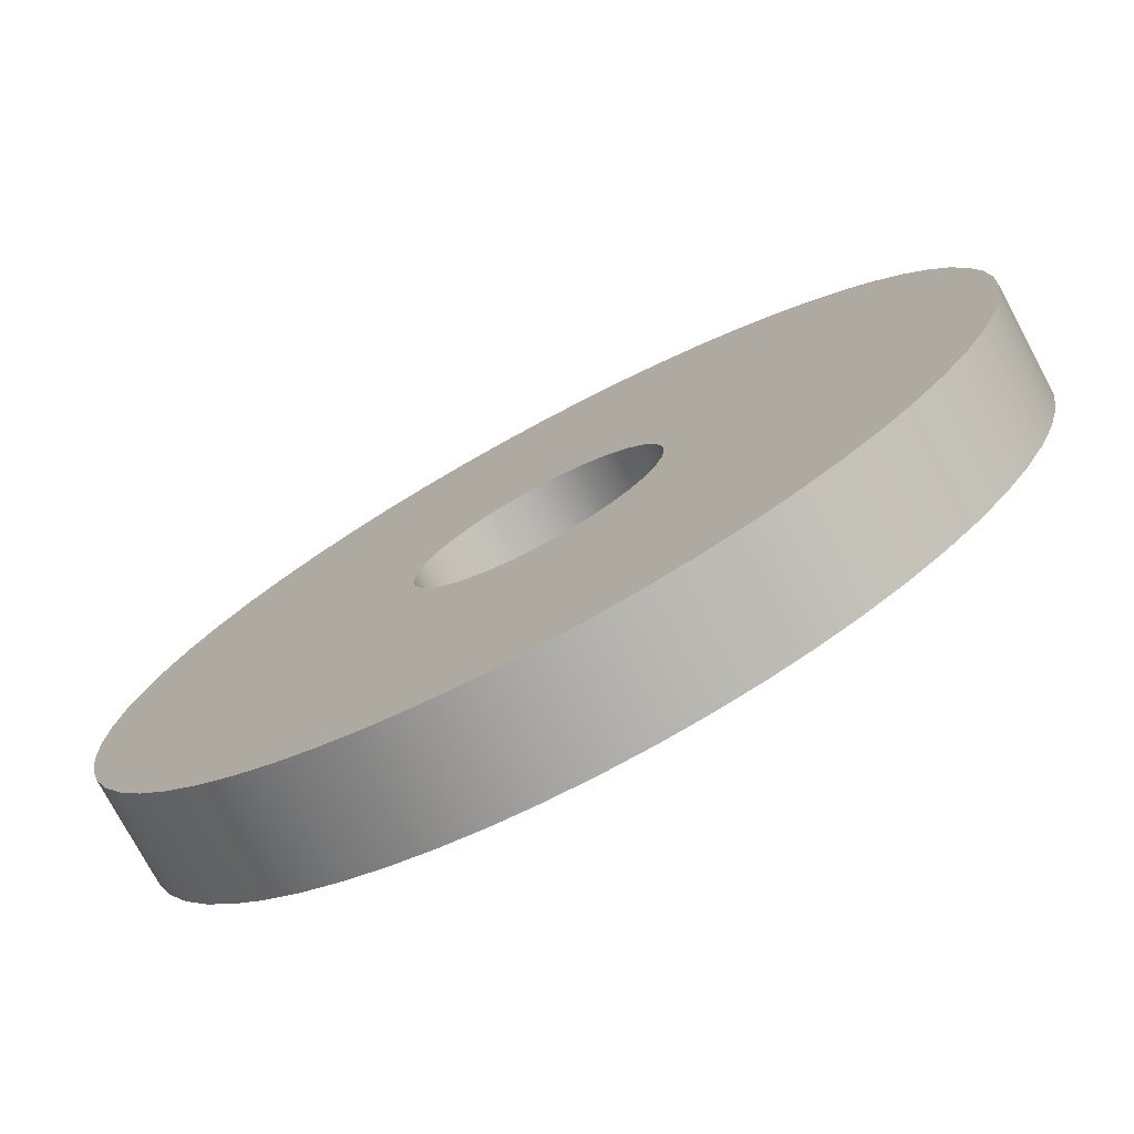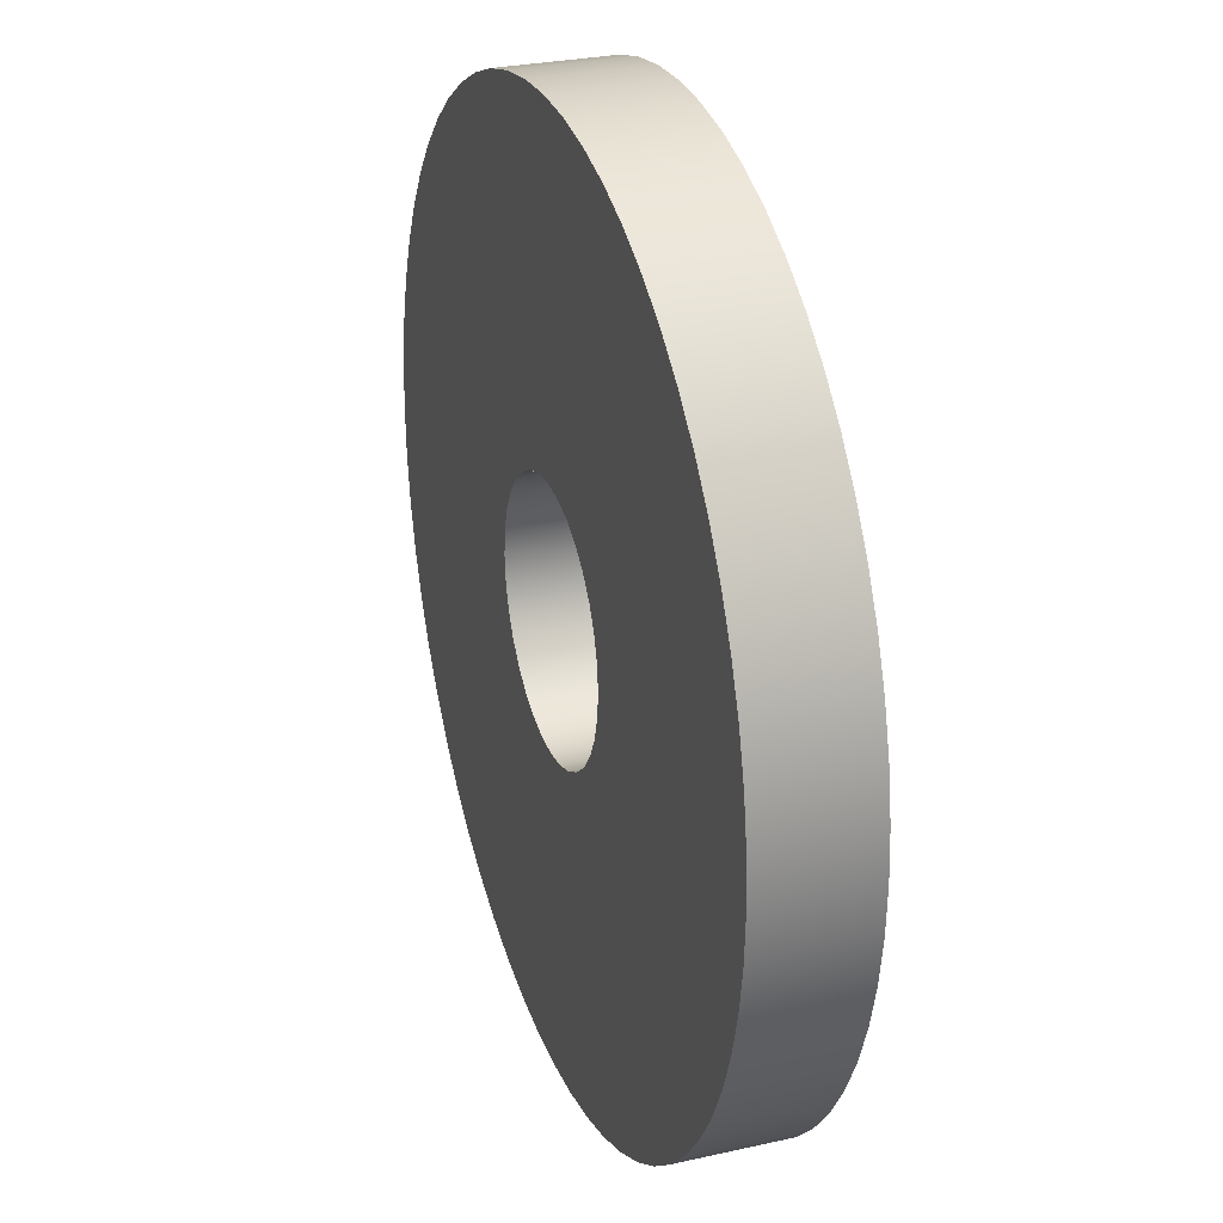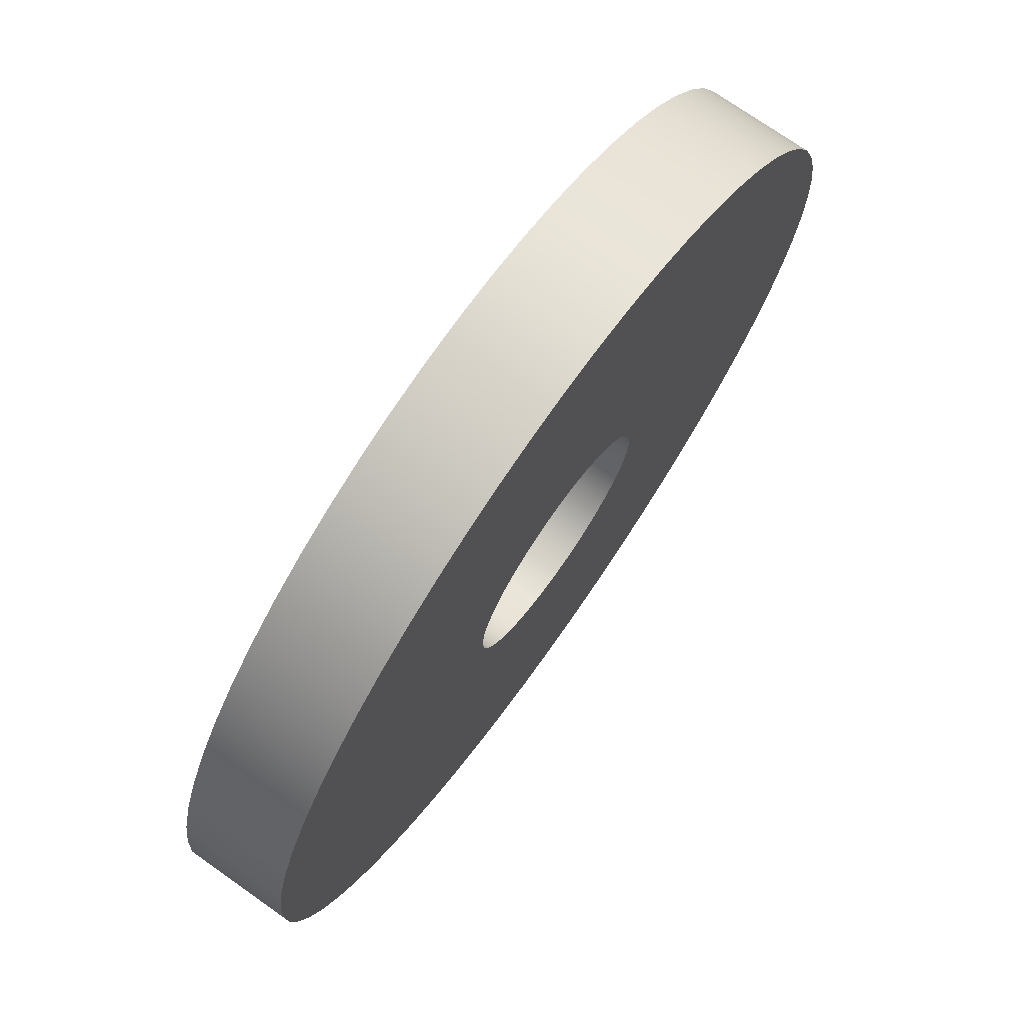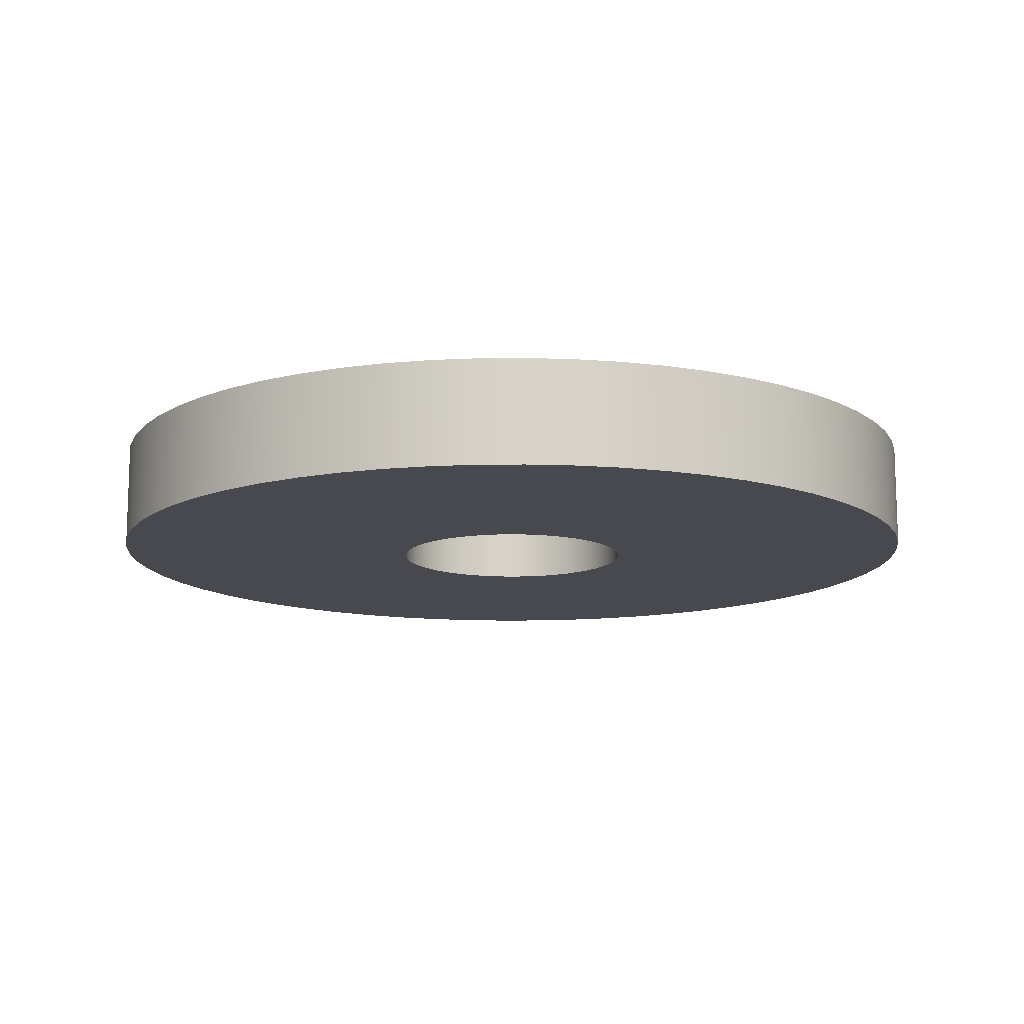
<metadata>
{"format":"obj","ext":"obj","renderer":"f3d","projection":"perspective","resolution":1024,"background":"white","views":[{"elev":-76.3,"azim":-151.8,"up":"+Z"},{"elev":28.2,"azim":71.2,"up":"+Z"},{"elev":73.4,"azim":-54.8,"up":"+Z"},{"elev":-12.7,"azim":-169.6,"up":"+Y"}]}
</metadata>
<code>
v -0.35 0.3 4.286e-17
v -0.3433 0.3 0.06828
v -0.3234 0.3 0.1339
v -0.291 0.3 0.1944
v -0.2475 0.3 0.2475
v -0.1944 0.3 0.291
v -0.1339 0.3 0.3234
v -0.06828 0.3 0.3433
v 2.143e-17 0.3 0.35
v 0.06828 0.3 0.3433
v 0.1339 0.3 0.3234
v 0.1944 0.3 0.291
v 0.2475 0.3 0.2475
v 0.291 0.3 0.1944
v 0.3234 0.3 0.1339
v 0.3433 0.3 0.06828
v 0.35 0.3 0
v 0.3433 0.3 -0.06828
v 0.3234 0.3 -0.1339
v 0.291 0.3 -0.1944
v 0.2475 0.3 -0.2475
v 0.1944 0.3 -0.291
v 0.1339 0.3 -0.3234
v 0.06828 0.3 -0.3433
v 2.143e-17 0.3 -0.35
v -0.06828 0.3 -0.3433
v -0.1339 0.3 -0.3234
v -0.1944 0.3 -0.291
v -0.2475 0.3 -0.2475
v -0.291 0.3 -0.1944
v -0.3234 0.3 -0.1339
v -0.3433 0.3 -0.06828
v -0.35 0 4.286e-17
v -0.3433 0 -0.06828
v -0.3234 0 -0.1339
v -0.291 0 -0.1944
v -0.2475 0 -0.2475
v -0.1944 0 -0.291
v -0.1339 0 -0.3234
v -0.06828 0 -0.3433
v 2.143e-17 0 -0.35
v 0.06828 0 -0.3433
v 0.1339 0 -0.3234
v 0.1944 0 -0.291
v 0.2475 0 -0.2475
v 0.291 0 -0.1944
v 0.3234 0 -0.1339
v 0.3433 0 -0.06828
v 0.35 0 0
v 0.3433 0 0.06828
v 0.3234 0 0.1339
v 0.291 0 0.1944
v 0.2475 0 0.2475
v 0.1944 0 0.291
v 0.1339 0 0.3234
v 0.06828 0 0.3433
v 2.143e-17 0 0.35
v -0.06828 0 0.3433
v -0.1339 0 0.3234
v -0.1944 0 0.291
v -0.2475 0 0.2475
v -0.291 0 0.1944
v -0.3234 0 0.1339
v -0.3433 0 0.06828
v -0.35 0.3 4.286e-17
v -0.35 0 4.286e-17
v -1.25 0.3 1.531e-16
v -1.243 0.3 -0.1307
v -1.223 0.3 -0.2599
v -1.189 0.3 -0.3863
v -1.142 0.3 -0.5084
v -1.083 0.3 -0.625
v -1.011 0.3 -0.7347
v -0.9289 0.3 -0.8364
v -0.8364 0.3 -0.9289
v -0.7347 0.3 -1.011
v -0.625 0.3 -1.083
v -0.5084 0.3 -1.142
v -0.3863 0.3 -1.189
v -0.2599 0.3 -1.223
v -0.1307 0.3 -1.243
v 7.654e-17 0.3 -1.25
v 0.1307 0.3 -1.243
v 0.2599 0.3 -1.223
v 0.3863 0.3 -1.189
v 0.5084 0.3 -1.142
v 0.625 0.3 -1.083
v 0.7347 0.3 -1.011
v 0.8364 0.3 -0.9289
v 0.9289 0.3 -0.8364
v 1.011 0.3 -0.7347
v 1.083 0.3 -0.625
v 1.142 0.3 -0.5084
v 1.189 0.3 -0.3863
v 1.223 0.3 -0.2599
v 1.243 0.3 -0.1307
v 1.25 0.3 0
v 1.243 0.3 0.1307
v 1.223 0.3 0.2599
v 1.189 0.3 0.3863
v 1.142 0.3 0.5084
v 1.083 0.3 0.625
v 1.011 0.3 0.7347
v 0.9289 0.3 0.8364
v 0.8364 0.3 0.9289
v 0.7347 0.3 1.011
v 0.625 0.3 1.083
v 0.5084 0.3 1.142
v 0.3863 0.3 1.189
v 0.2599 0.3 1.223
v 0.1307 0.3 1.243
v 7.654e-17 0.3 1.25
v -0.1307 0.3 1.243
v -0.2599 0.3 1.223
v -0.3863 0.3 1.189
v -0.5084 0.3 1.142
v -0.625 0.3 1.083
v -0.7347 0.3 1.011
v -0.8364 0.3 0.9289
v -0.9289 0.3 0.8364
v -1.011 0.3 0.7347
v -1.083 0.3 0.625
v -1.142 0.3 0.5084
v -1.189 0.3 0.3863
v -1.223 0.3 0.2599
v -1.243 0.3 0.1307
v -1.25 0 1.531e-16
v -1.243 0 0.1307
v -1.223 0 0.2599
v -1.189 0 0.3863
v -1.142 0 0.5084
v -1.083 0 0.625
v -1.011 0 0.7347
v -0.9289 0 0.8364
v -0.8364 0 0.9289
v -0.7347 0 1.011
v -0.625 0 1.083
v -0.5084 0 1.142
v -0.3863 0 1.189
v -0.2599 0 1.223
v -0.1307 0 1.243
v 7.654e-17 0 1.25
v 0.1307 0 1.243
v 0.2599 0 1.223
v 0.3863 0 1.189
v 0.5084 0 1.142
v 0.625 0 1.083
v 0.7347 0 1.011
v 0.8364 0 0.9289
v 0.9289 0 0.8364
v 1.011 0 0.7347
v 1.083 0 0.625
v 1.142 0 0.5084
v 1.189 0 0.3863
v 1.223 0 0.2599
v 1.243 0 0.1307
v 1.25 0 0
v 1.243 0 -0.1307
v 1.223 0 -0.2599
v 1.189 0 -0.3863
v 1.142 0 -0.5084
v 1.083 0 -0.625
v 1.011 0 -0.7347
v 0.9289 0 -0.8364
v 0.8364 0 -0.9289
v 0.7347 0 -1.011
v 0.625 0 -1.083
v 0.5084 0 -1.142
v 0.3863 0 -1.189
v 0.2599 0 -1.223
v 0.1307 0 -1.243
v 7.654e-17 0 -1.25
v -0.1307 0 -1.243
v -0.2599 0 -1.223
v -0.3863 0 -1.189
v -0.5084 0 -1.142
v -0.625 0 -1.083
v -0.7347 0 -1.011
v -0.8364 0 -0.9289
v -0.9289 0 -0.8364
v -1.011 0 -0.7347
v -1.083 0 -0.625
v -1.142 0 -0.5084
v -1.189 0 -0.3863
v -1.223 0 -0.2599
v -1.243 0 -0.1307
v -1.25 0 1.531e-16
v -1.25 0.3 1.531e-16
v -0.35 0 4.286e-17
v -0.3433 0 0.06828
v -0.3234 0 0.1339
v -0.291 0 0.1944
v -0.2475 0 0.2475
v -0.1944 0 0.291
v -0.1339 0 0.3234
v -0.06828 0 0.3433
v 2.143e-17 0 0.35
v 0.06828 0 0.3433
v 0.1339 0 0.3234
v 0.1944 0 0.291
v 0.2475 0 0.2475
v 0.291 0 0.1944
v 0.3234 0 0.1339
v 0.3433 0 0.06828
v 0.35 0 0
v 0.3433 0 -0.06828
v 0.3234 0 -0.1339
v 0.291 0 -0.1944
v 0.2475 0 -0.2475
v 0.1944 0 -0.291
v 0.1339 0 -0.3234
v 0.06828 0 -0.3433
v 2.143e-17 0 -0.35
v -0.06828 0 -0.3433
v -0.1339 0 -0.3234
v -0.1944 0 -0.291
v -0.2475 0 -0.2475
v -0.291 0 -0.1944
v -0.3234 0 -0.1339
v -0.3433 0 -0.06828
v -1.25 0 1.531e-16
v -1.243 0 -0.1307
v -1.223 0 -0.2599
v -1.189 0 -0.3863
v -1.142 0 -0.5084
v -1.083 0 -0.625
v -1.011 0 -0.7347
v -0.9289 0 -0.8364
v -0.8364 0 -0.9289
v -0.7347 0 -1.011
v -0.625 0 -1.083
v -0.5084 0 -1.142
v -0.3863 0 -1.189
v -0.2599 0 -1.223
v -0.1307 0 -1.243
v 7.654e-17 0 -1.25
v 0.1307 0 -1.243
v 0.2599 0 -1.223
v 0.3863 0 -1.189
v 0.5084 0 -1.142
v 0.625 0 -1.083
v 0.7347 0 -1.011
v 0.8364 0 -0.9289
v 0.9289 0 -0.8364
v 1.011 0 -0.7347
v 1.083 0 -0.625
v 1.142 0 -0.5084
v 1.189 0 -0.3863
v 1.223 0 -0.2599
v 1.243 0 -0.1307
v 1.25 0 0
v 1.243 0 0.1307
v 1.223 0 0.2599
v 1.189 0 0.3863
v 1.142 0 0.5084
v 1.083 0 0.625
v 1.011 0 0.7347
v 0.9289 0 0.8364
v 0.8364 0 0.9289
v 0.7347 0 1.011
v 0.625 0 1.083
v 0.5084 0 1.142
v 0.3863 0 1.189
v 0.2599 0 1.223
v 0.1307 0 1.243
v 7.654e-17 0 1.25
v -0.1307 0 1.243
v -0.2599 0 1.223
v -0.3863 0 1.189
v -0.5084 0 1.142
v -0.625 0 1.083
v -0.7347 0 1.011
v -0.8364 0 0.9289
v -0.9289 0 0.8364
v -1.011 0 0.7347
v -1.083 0 0.625
v -1.142 0 0.5084
v -1.189 0 0.3863
v -1.223 0 0.2599
v -1.243 0 0.1307
v -0.35 0.3 4.286e-17
v -0.3433 0.3 -0.06828
v -0.3234 0.3 -0.1339
v -0.291 0.3 -0.1944
v -0.2475 0.3 -0.2475
v -0.1944 0.3 -0.291
v -0.1339 0.3 -0.3234
v -0.06828 0.3 -0.3433
v 2.143e-17 0.3 -0.35
v 0.06828 0.3 -0.3433
v 0.1339 0.3 -0.3234
v 0.1944 0.3 -0.291
v 0.2475 0.3 -0.2475
v 0.291 0.3 -0.1944
v 0.3234 0.3 -0.1339
v 0.3433 0.3 -0.06828
v 0.35 0.3 0
v 0.3433 0.3 0.06828
v 0.3234 0.3 0.1339
v 0.291 0.3 0.1944
v 0.2475 0.3 0.2475
v 0.1944 0.3 0.291
v 0.1339 0.3 0.3234
v 0.06828 0.3 0.3433
v 2.143e-17 0.3 0.35
v -0.06828 0.3 0.3433
v -0.1339 0.3 0.3234
v -0.1944 0.3 0.291
v -0.2475 0.3 0.2475
v -0.291 0.3 0.1944
v -0.3234 0.3 0.1339
v -0.3433 0.3 0.06828
v -1.25 0.3 1.531e-16
v -1.243 0.3 0.1307
v -1.223 0.3 0.2599
v -1.189 0.3 0.3863
v -1.142 0.3 0.5084
v -1.083 0.3 0.625
v -1.011 0.3 0.7347
v -0.9289 0.3 0.8364
v -0.8364 0.3 0.9289
v -0.7347 0.3 1.011
v -0.625 0.3 1.083
v -0.5084 0.3 1.142
v -0.3863 0.3 1.189
v -0.2599 0.3 1.223
v -0.1307 0.3 1.243
v 7.654e-17 0.3 1.25
v 0.1307 0.3 1.243
v 0.2599 0.3 1.223
v 0.3863 0.3 1.189
v 0.5084 0.3 1.142
v 0.625 0.3 1.083
v 0.7347 0.3 1.011
v 0.8364 0.3 0.9289
v 0.9289 0.3 0.8364
v 1.011 0.3 0.7347
v 1.083 0.3 0.625
v 1.142 0.3 0.5084
v 1.189 0.3 0.3863
v 1.223 0.3 0.2599
v 1.243 0.3 0.1307
v 1.25 0.3 0
v 1.243 0.3 -0.1307
v 1.223 0.3 -0.2599
v 1.189 0.3 -0.3863
v 1.142 0.3 -0.5084
v 1.083 0.3 -0.625
v 1.011 0.3 -0.7347
v 0.9289 0.3 -0.8364
v 0.8364 0.3 -0.9289
v 0.7347 0.3 -1.011
v 0.625 0.3 -1.083
v 0.5084 0.3 -1.142
v 0.3863 0.3 -1.189
v 0.2599 0.3 -1.223
v 0.1307 0.3 -1.243
v 7.654e-17 0.3 -1.25
v -0.1307 0.3 -1.243
v -0.2599 0.3 -1.223
v -0.3863 0.3 -1.189
v -0.5084 0.3 -1.142
v -0.625 0.3 -1.083
v -0.7347 0.3 -1.011
v -0.8364 0.3 -0.9289
v -0.9289 0.3 -0.8364
v -1.011 0.3 -0.7347
v -1.083 0.3 -0.625
v -1.142 0.3 -0.5084
v -1.189 0.3 -0.3863
v -1.223 0.3 -0.2599
v -1.243 0.3 -0.1307
f 2 64 1
f 1 64 66
f 65 33 32
f 32 33 34
f 32 34 31
f 31 34 35
f 31 35 30
f 30 35 36
f 30 36 29
f 29 36 37
f 29 37 28
f 28 37 38
f 28 38 27
f 27 38 39
f 27 39 26
f 26 39 40
f 26 40 25
f 25 40 41
f 25 41 24
f 24 41 42
f 24 42 23
f 23 42 43
f 23 43 22
f 22 43 44
f 22 44 21
f 21 44 45
f 21 45 20
f 20 45 46
f 20 46 19
f 19 46 47
f 19 47 18
f 18 47 48
f 18 48 17
f 17 48 49
f 17 49 16
f 16 49 50
f 16 50 15
f 15 50 51
f 15 51 14
f 14 51 52
f 14 52 13
f 13 52 53
f 13 53 12
f 12 53 54
f 12 54 11
f 11 54 55
f 11 55 10
f 10 55 56
f 10 56 9
f 9 56 57
f 9 57 8
f 8 57 58
f 8 58 7
f 7 58 59
f 7 59 6
f 6 59 60
f 6 60 5
f 5 60 61
f 5 61 4
f 4 61 62
f 4 62 3
f 3 62 63
f 3 63 2
f 2 63 64
f 68 186 67
f 67 186 187
f 188 127 126
f 126 127 128
f 126 128 125
f 125 128 129
f 125 129 124
f 124 129 130
f 124 130 123
f 123 130 131
f 123 131 122
f 122 131 132
f 122 132 121
f 121 132 133
f 121 133 120
f 120 133 134
f 120 134 119
f 119 134 135
f 119 135 118
f 118 135 136
f 118 136 117
f 117 136 137
f 117 137 116
f 116 137 138
f 116 138 115
f 115 138 139
f 115 139 114
f 114 139 140
f 114 140 113
f 113 140 141
f 113 141 112
f 112 141 142
f 112 142 111
f 111 142 143
f 111 143 110
f 110 143 144
f 110 144 109
f 109 144 145
f 109 145 108
f 108 145 146
f 108 146 107
f 107 146 147
f 107 147 106
f 106 147 148
f 106 148 105
f 105 148 149
f 105 149 104
f 104 149 150
f 104 150 103
f 103 150 151
f 103 151 102
f 102 151 152
f 102 152 101
f 101 152 153
f 101 153 100
f 100 153 154
f 100 154 99
f 99 154 155
f 99 155 98
f 98 155 156
f 98 156 97
f 97 156 157
f 97 157 96
f 96 157 158
f 96 158 95
f 95 158 159
f 95 159 94
f 94 159 160
f 94 160 93
f 93 160 161
f 93 161 92
f 92 161 162
f 92 162 91
f 91 162 163
f 91 163 90
f 90 163 164
f 90 164 89
f 89 164 165
f 89 165 88
f 88 165 166
f 88 166 87
f 87 166 167
f 87 167 86
f 86 167 168
f 86 168 85
f 85 168 169
f 85 169 84
f 84 169 170
f 84 170 83
f 83 170 171
f 83 171 82
f 82 171 172
f 82 172 81
f 81 172 173
f 81 173 80
f 80 173 174
f 80 174 79
f 79 174 175
f 79 175 78
f 78 175 176
f 78 176 77
f 77 176 177
f 77 177 76
f 76 177 178
f 76 178 75
f 75 178 179
f 75 179 74
f 74 179 180
f 74 180 73
f 73 180 181
f 73 181 72
f 72 181 182
f 72 182 71
f 71 182 183
f 71 183 70
f 70 183 184
f 70 184 69
f 69 184 185
f 69 185 68
f 68 185 186
f 190 280 189
f 189 280 221
f 189 221 222
f 191 278 190
f 190 278 279
f 190 279 280
f 192 276 191
f 191 276 277
f 191 277 278
f 193 274 192
f 192 274 275
f 192 275 276
f 274 193 273
f 273 193 194
f 273 194 272
f 272 194 271
f 271 194 195
f 271 195 270
f 270 195 269
f 269 195 196
f 269 196 268
f 268 196 267
f 267 196 197
f 267 197 266
f 266 197 265
f 265 197 198
f 265 198 264
f 264 198 263
f 263 198 199
f 263 199 262
f 262 199 261
f 261 199 200
f 261 200 260
f 260 200 259
f 259 200 201
f 259 201 258
f 258 201 202
f 258 202 257
f 257 202 256
f 256 202 203
f 256 203 255
f 255 203 254
f 254 203 204
f 254 204 253
f 253 204 252
f 252 204 205
f 252 205 251
f 251 205 250
f 250 205 206
f 250 206 249
f 249 206 248
f 248 206 207
f 248 207 247
f 247 207 246
f 246 207 208
f 246 208 245
f 245 208 244
f 244 208 209
f 244 209 243
f 243 209 210
f 243 210 242
f 242 210 241
f 241 210 211
f 241 211 240
f 240 211 239
f 239 211 212
f 239 212 238
f 238 212 237
f 237 212 213
f 237 213 236
f 236 213 235
f 235 213 214
f 235 214 234
f 234 214 233
f 233 214 215
f 233 215 232
f 232 215 231
f 231 215 216
f 231 216 230
f 230 216 229
f 229 216 217
f 229 217 228
f 228 217 218
f 228 218 227
f 227 218 226
f 226 218 219
f 226 219 225
f 225 219 224
f 224 219 220
f 224 220 223
f 223 220 222
f 222 220 189
f 282 372 281
f 281 372 313
f 281 313 314
f 283 370 282
f 282 370 371
f 282 371 372
f 284 368 283
f 283 368 369
f 283 369 370
f 285 366 284
f 284 366 367
f 284 367 368
f 366 285 365
f 365 285 286
f 365 286 364
f 364 286 363
f 363 286 287
f 363 287 362
f 362 287 361
f 361 287 288
f 361 288 360
f 360 288 359
f 359 288 289
f 359 289 358
f 358 289 357
f 357 289 290
f 357 290 356
f 356 290 355
f 355 290 291
f 355 291 354
f 354 291 353
f 353 291 292
f 353 292 352
f 352 292 351
f 351 292 293
f 351 293 350
f 350 293 294
f 350 294 349
f 349 294 348
f 348 294 295
f 348 295 347
f 347 295 346
f 346 295 296
f 346 296 345
f 345 296 344
f 344 296 297
f 344 297 343
f 343 297 342
f 342 297 298
f 342 298 341
f 341 298 340
f 340 298 299
f 340 299 339
f 339 299 338
f 338 299 300
f 338 300 337
f 337 300 336
f 336 300 301
f 336 301 335
f 335 301 302
f 335 302 334
f 334 302 333
f 333 302 303
f 333 303 332
f 332 303 331
f 331 303 304
f 331 304 330
f 330 304 329
f 329 304 305
f 329 305 328
f 328 305 327
f 327 305 306
f 327 306 326
f 326 306 325
f 325 306 307
f 325 307 324
f 324 307 323
f 323 307 308
f 323 308 322
f 322 308 321
f 321 308 309
f 321 309 320
f 320 309 310
f 320 310 319
f 319 310 318
f 318 310 311
f 318 311 317
f 317 311 316
f 316 311 312
f 316 312 315
f 315 312 314
f 314 312 281

</code>
